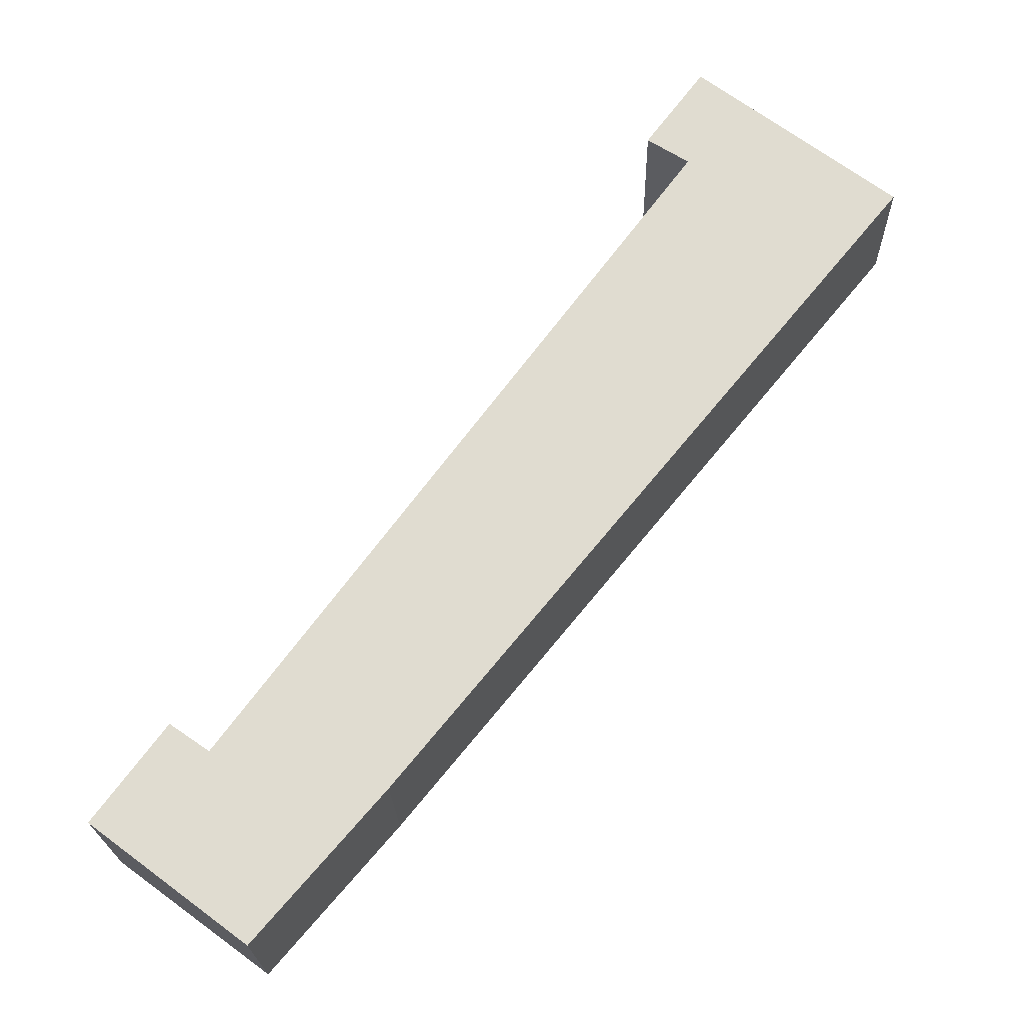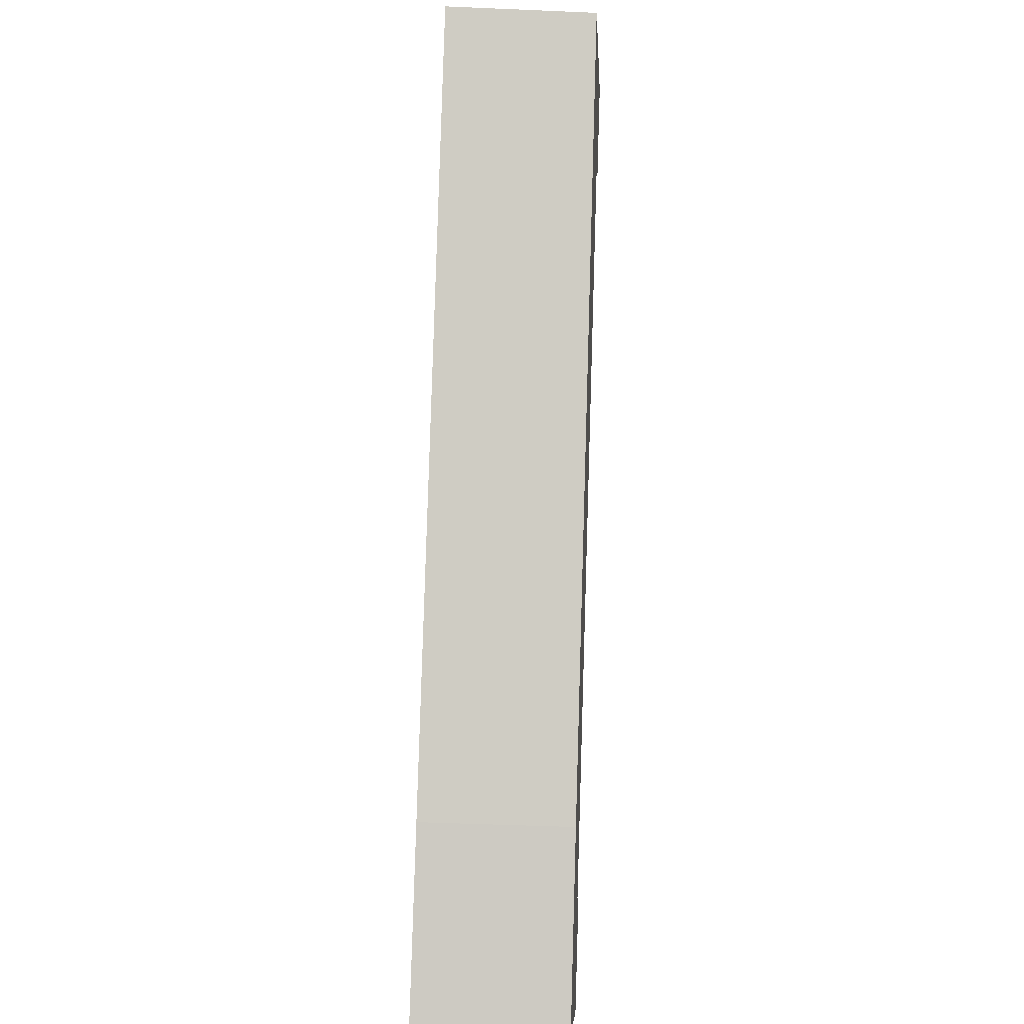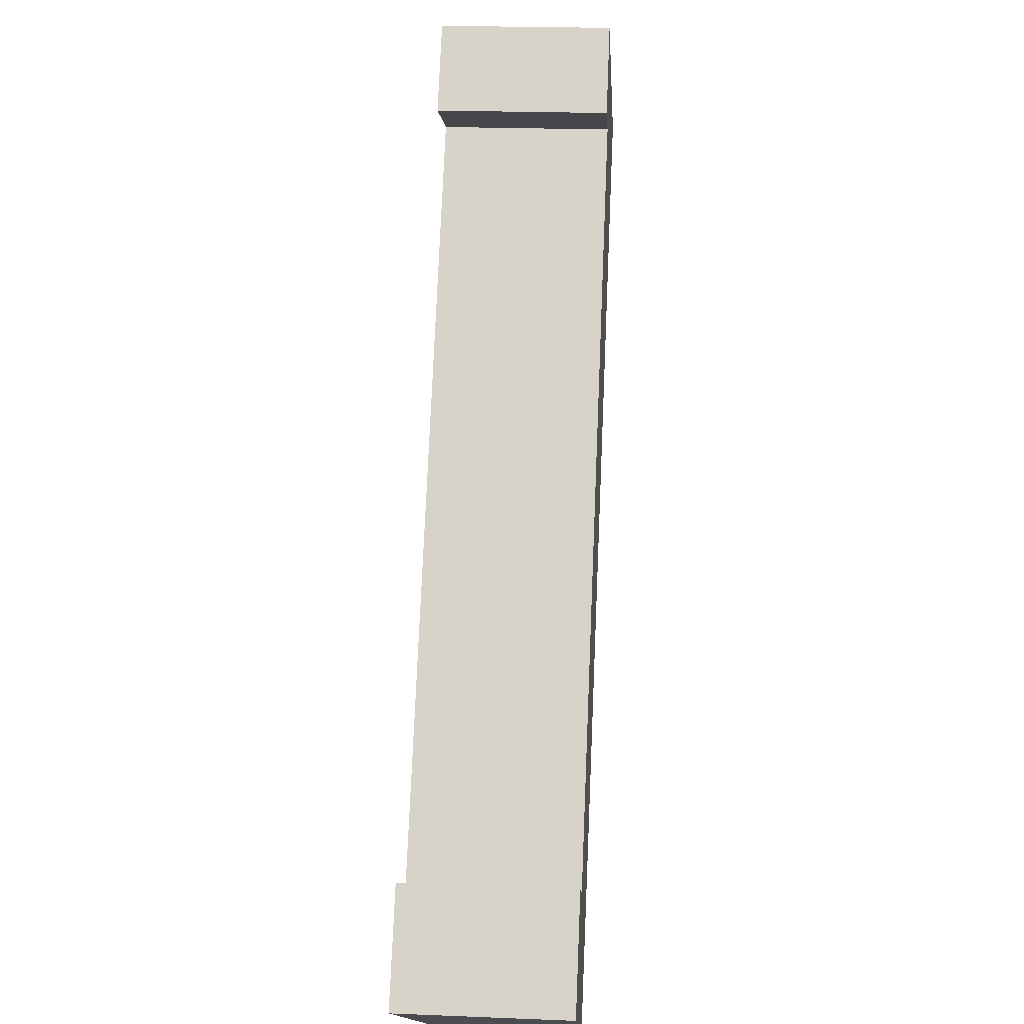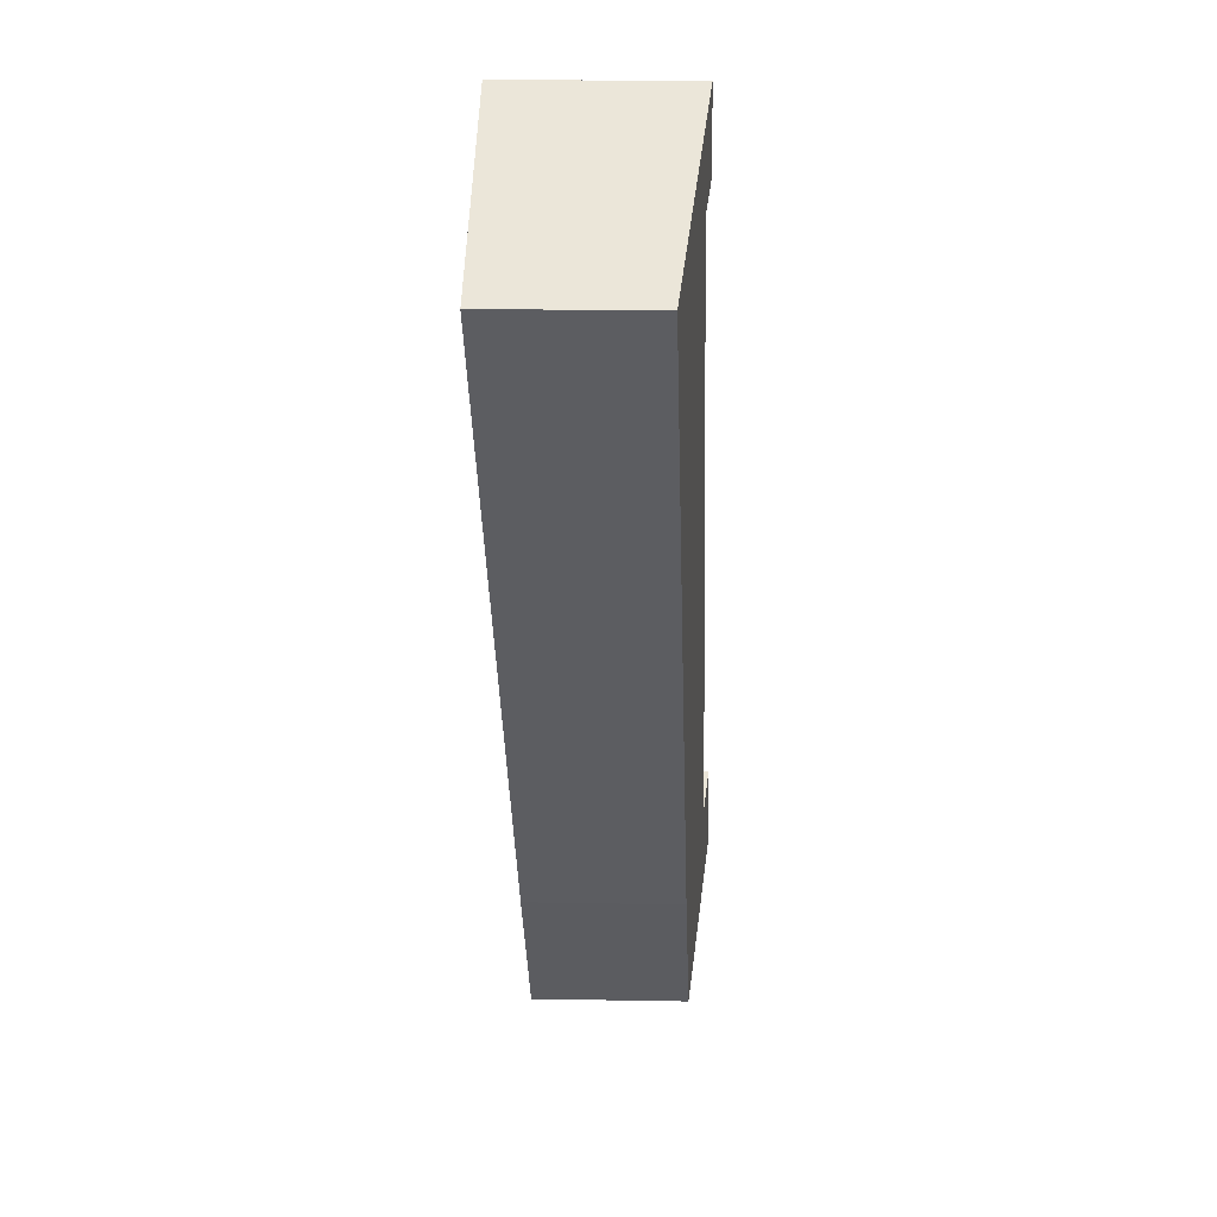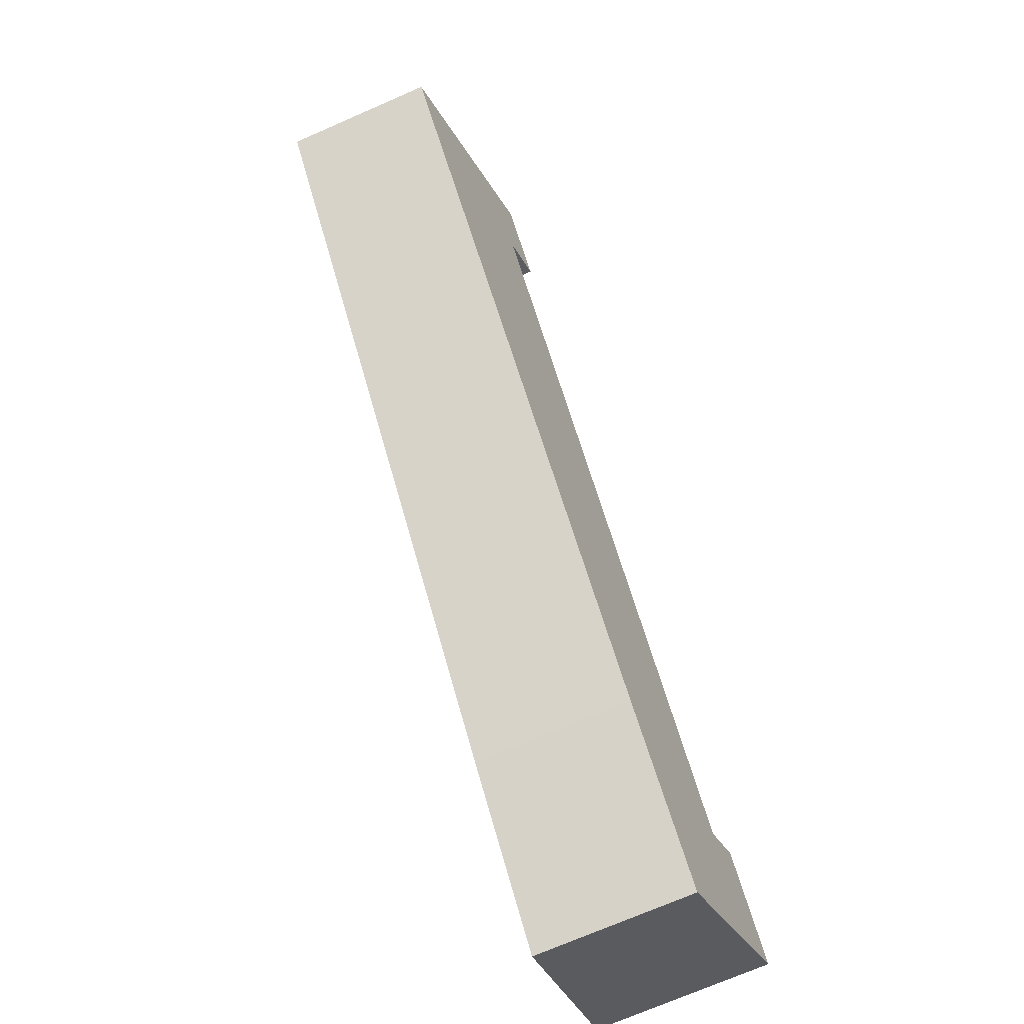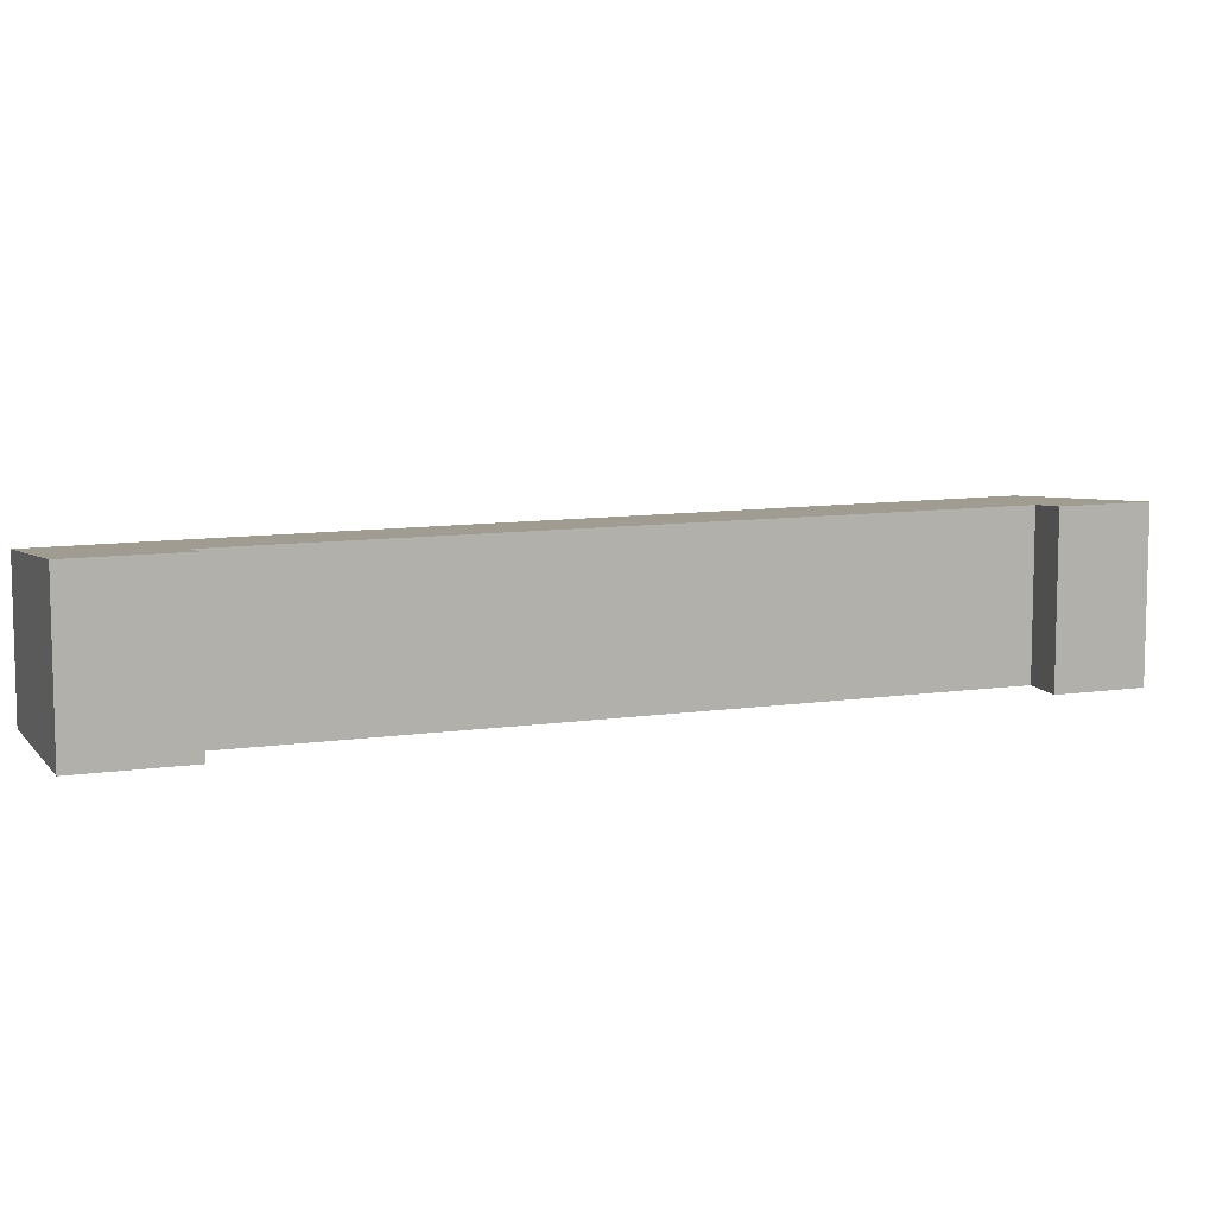
<metadata>
{"format":"obj","ext":"obj","renderer":"f3d","projection":"perspective","resolution":1024,"background":"white","views":[{"elev":-20.9,"azim":1.4,"up":"+Z"},{"elev":-44.3,"azim":87.1,"up":"+Z"},{"elev":21.9,"azim":-86.0,"up":"+Z"},{"elev":13.9,"azim":92.4,"up":"+Z"},{"elev":-71.7,"azim":113.6,"up":"+Z"},{"elev":9.4,"azim":-74.5,"up":"+Y"}]}
</metadata>
<code>
v  4.693 2.561 0.518
v  9.673 2.802 11.6
v  10.17 2.527 7.198
v  1.844 2.801 1.138
v  2.575 2.582 -1.93
v  0 2.873 1.759e-16
v  1.193 2.873 1.589
v  13.01 2.527 10.98
v  13.18 2.508 10.86
v  9.942 2.875 13.29
v  8.988 2.875 12.03
v  1.193 -9.73e-17 1.589
v  1.844 -6.968e-17 1.138
v  9.942 -8.14e-16 13.29
v  13.01 -6.726e-16 10.98
v  13.18 -6.65e-16 10.86
v  9.673 -7.102e-16 11.6
v  8.988 -7.367e-16 12.03
v  0 0 0
v  2.575 1.182e-16 -1.93
v  10.17 -4.408e-16 7.198
v  4.693 -3.172e-17 0.518
g defaultobject
f 1 2 3
f 2 1 4
f 4 1 5
f 4 5 6
f 4 6 7
f 3 8 9
f 8 3 10
f 10 3 2
f 10 2 11
f 12 4 7
f 4 12 13
f 14 8 10
f 8 14 15
f 8 15 9
f 9 15 16
f 4 17 2
f 17 4 13
f 18 10 11
f 10 18 14
f 19 7 6
f 7 19 12
f 2 18 11
f 18 2 17
f 5 19 6
f 19 5 20
f 16 3 9
f 3 16 21
f 3 21 1
f 1 21 22
f 1 20 5
f 20 1 22
f 19 13 12
f 18 15 14
f 15 18 16
f 16 18 17
f 16 17 21
f 21 17 13
f 21 13 22
f 22 13 20
f 20 13 19

</code>
